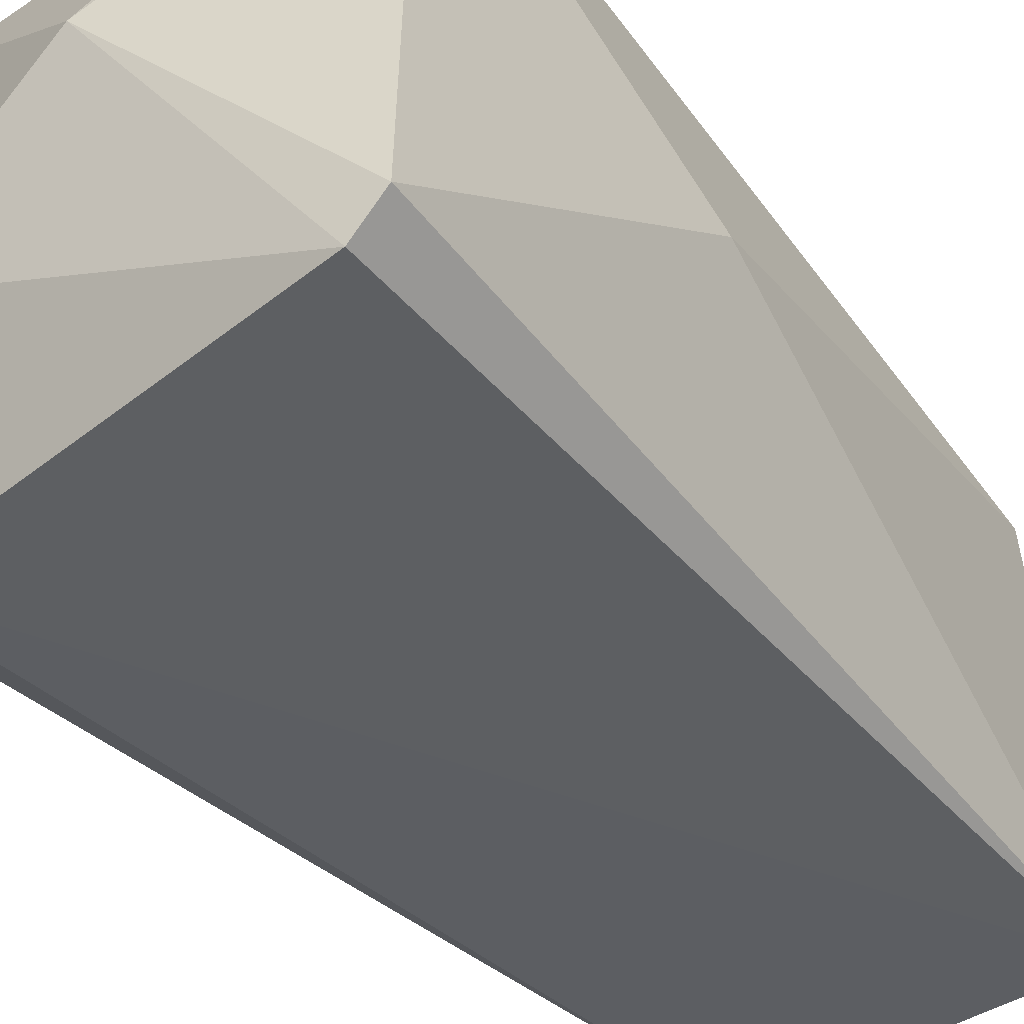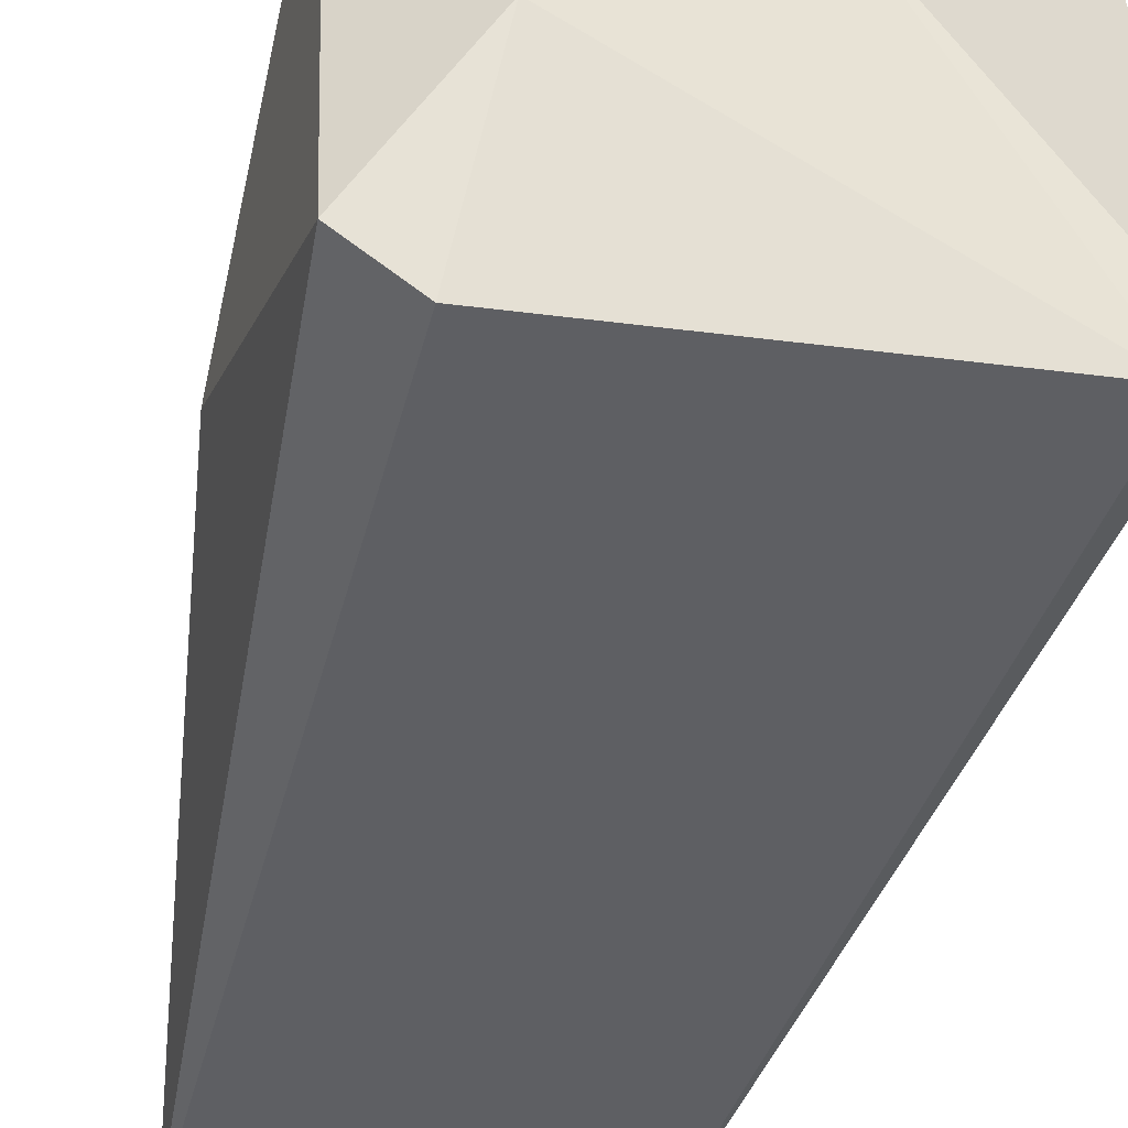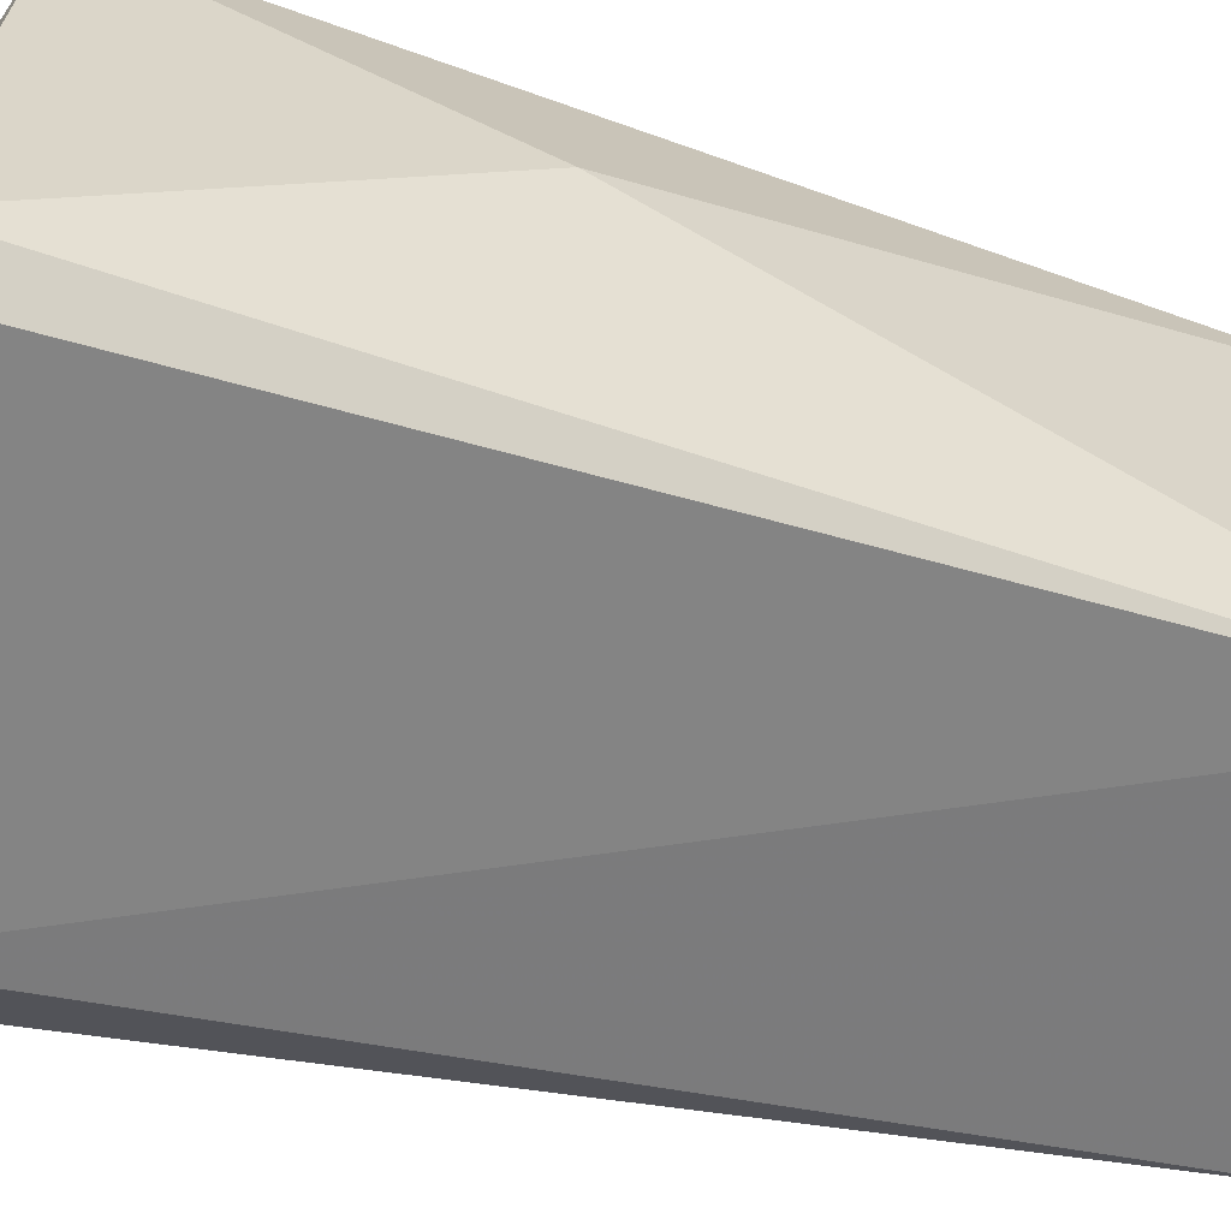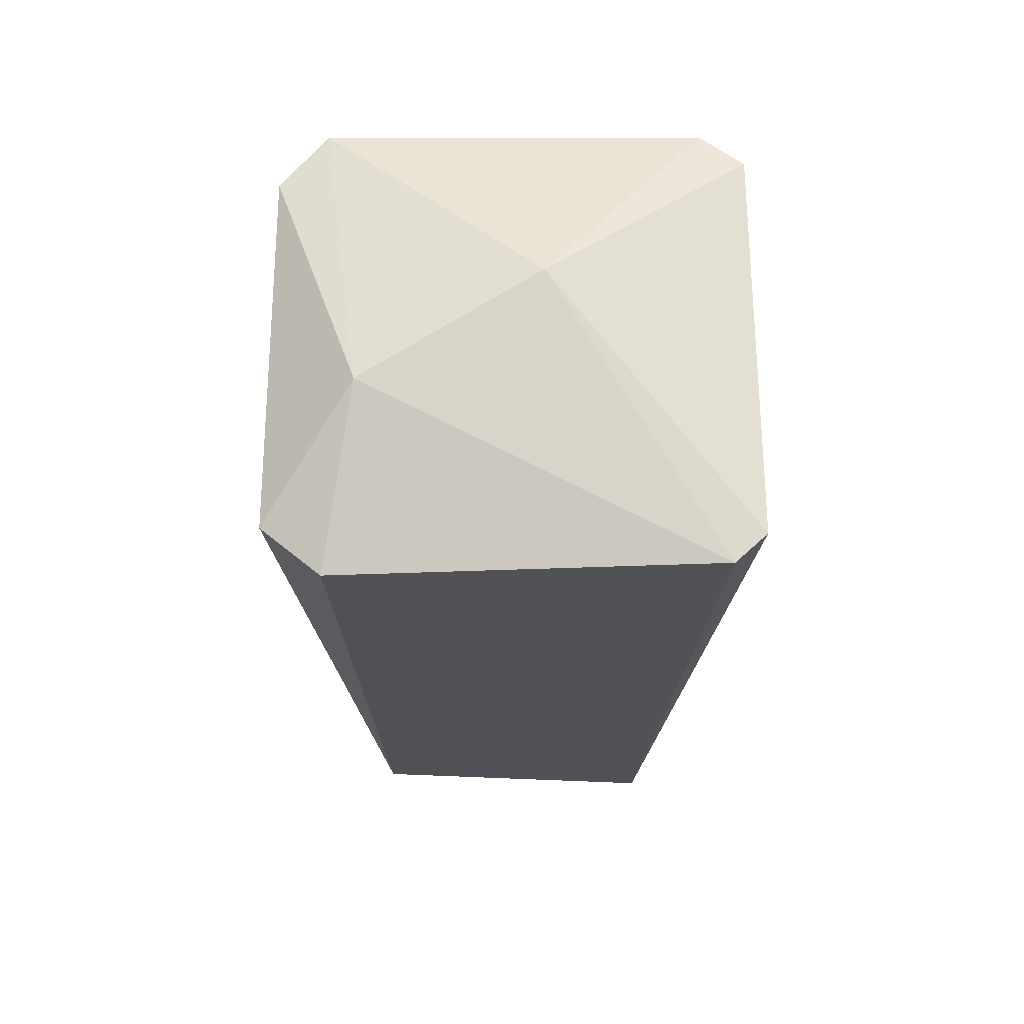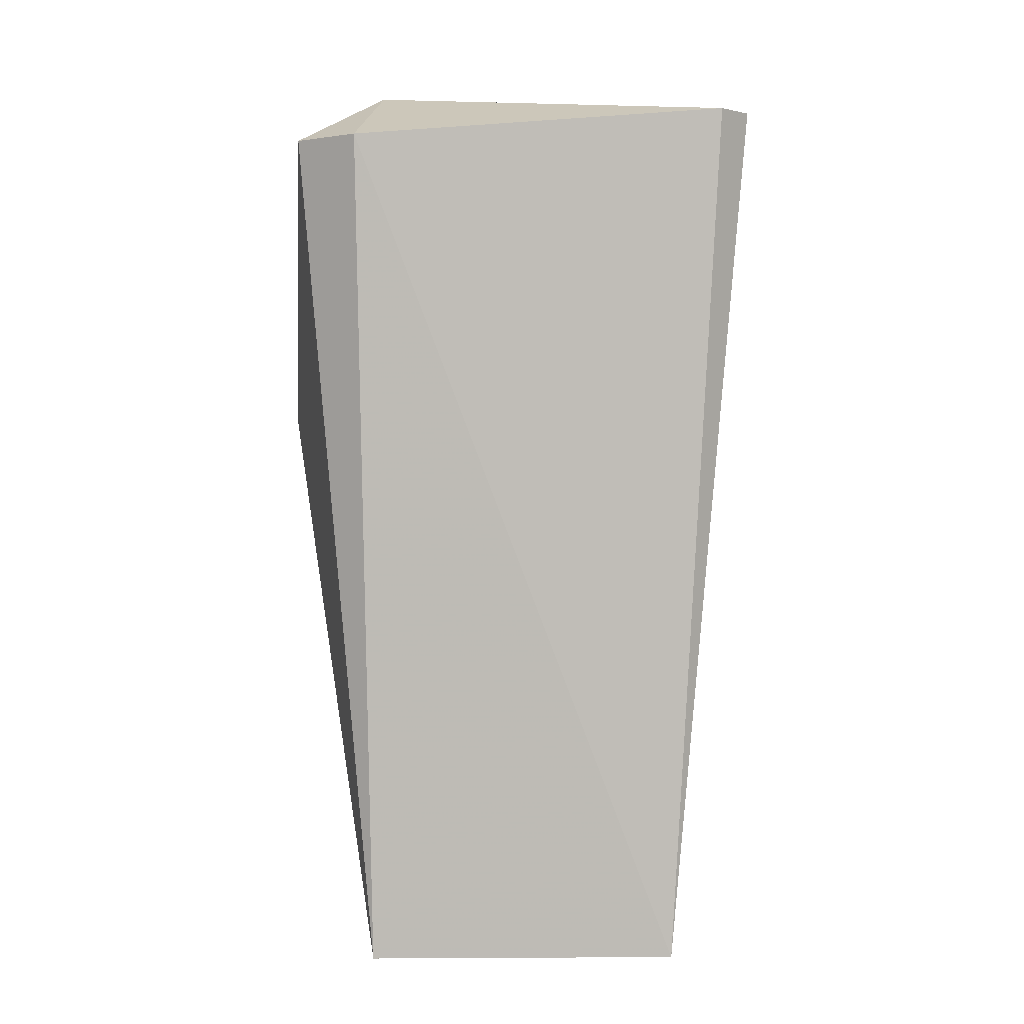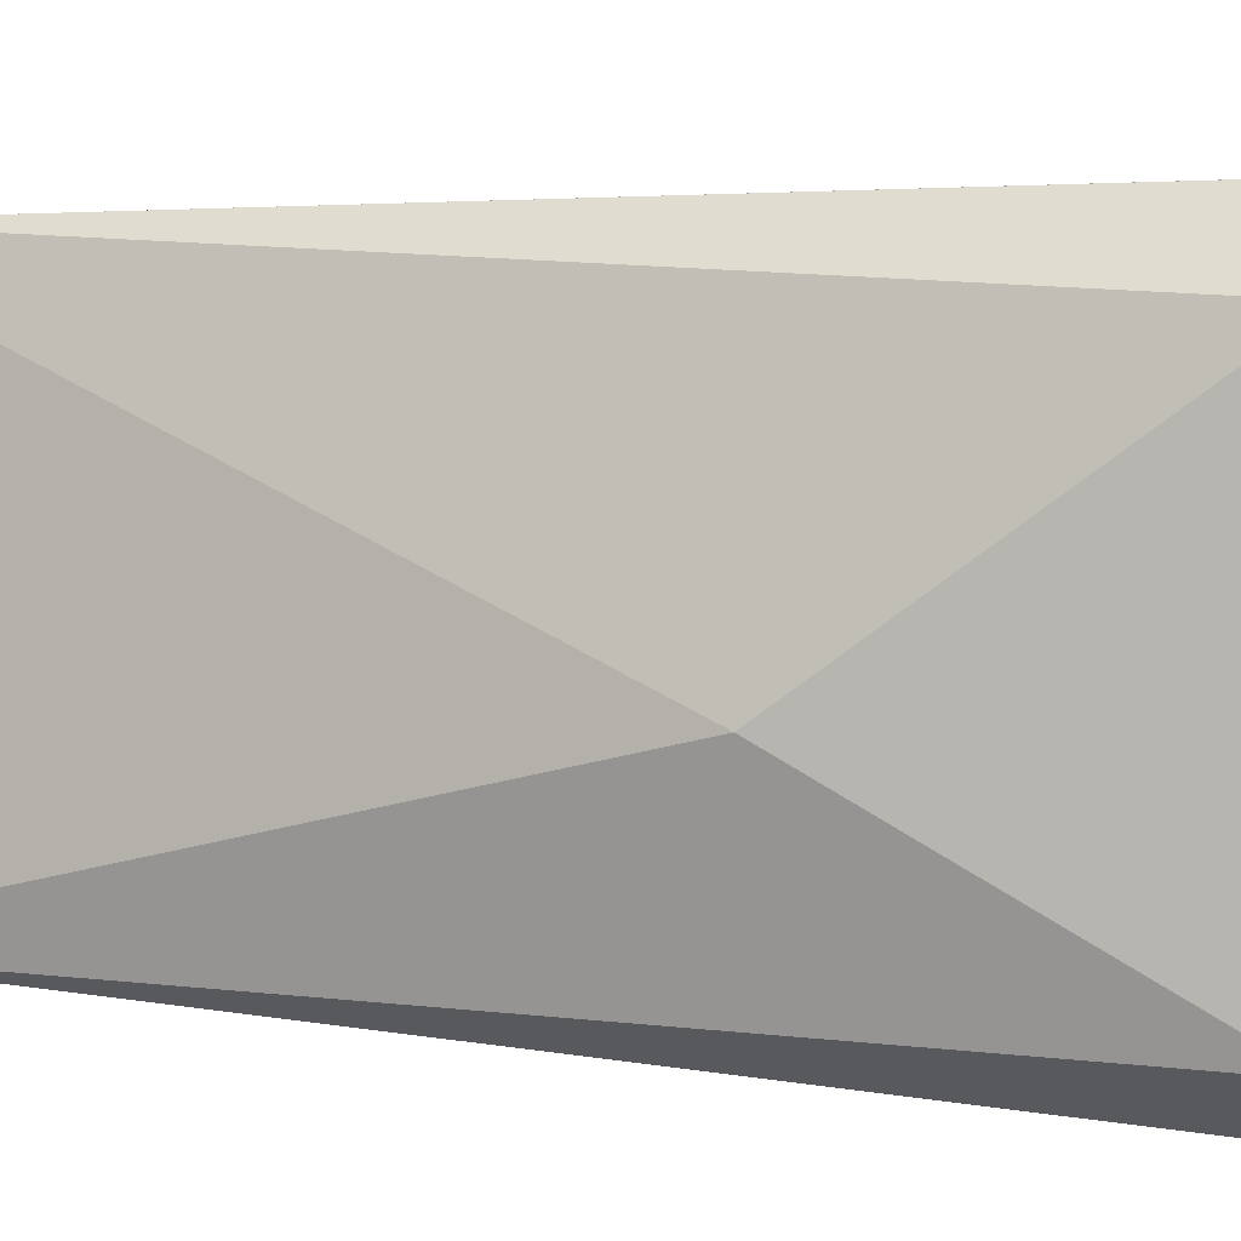
<metadata>
{"format":"obj","ext":"obj","renderer":"f3d","projection":"perspective","resolution":1024,"background":"white","views":[{"elev":-42.5,"azim":-142.5,"up":"+Z"},{"elev":-45.8,"azim":165.3,"up":"+Z"},{"elev":-59.5,"azim":-105.3,"up":"+Z"},{"elev":65.4,"azim":-177.7,"up":"+Y"},{"elev":0.9,"azim":178.8,"up":"+Y"},{"elev":3.9,"azim":100.6,"up":"+Z"}]}
</metadata>
<code>
g Generated convex submesh 1
v -0.03392 1.317 0.05208
v 0.3471 0.7971 -0.05154
v 0.2196 -0.01063 -0.2429
v -0.2054 0.03198 0.3097
v -0.2905 1.243 -0.3279
v -0.2267 -0.01063 -0.2429
v -0.3117 1.201 0.3097
v 0.2833 1.201 0.331
v 0.2408 1.201 -0.3492
v 0.1983 0.03198 0.3097
v -0.333 0.7758 0.05454
v 0.3258 1.201 -0.2853
v -0.248 1.201 0.3522
v 0.3471 1.201 0.246
v -0.333 1.243 -0.2853
v 0.2084 1.295 -0.1094
g Generated convex submesh 1_0
f 16 14 12
f 6 3 4
f 9 3 6
f 9 6 5
f 10 3 2
f 10 4 3
f 11 6 4
f 11 4 7
f 12 2 3
f 12 3 9
f 13 7 4
f 13 1 7
f 13 8 1
f 13 4 10
f 13 10 8
f 14 10 2
f 14 8 10
f 14 2 12
f 15 1 5
f 15 5 6
f 15 7 1
f 15 6 11
f 15 11 7
f 16 5 1
f 16 1 8
f 16 9 5
f 16 12 9
f 16 8 14

</code>
